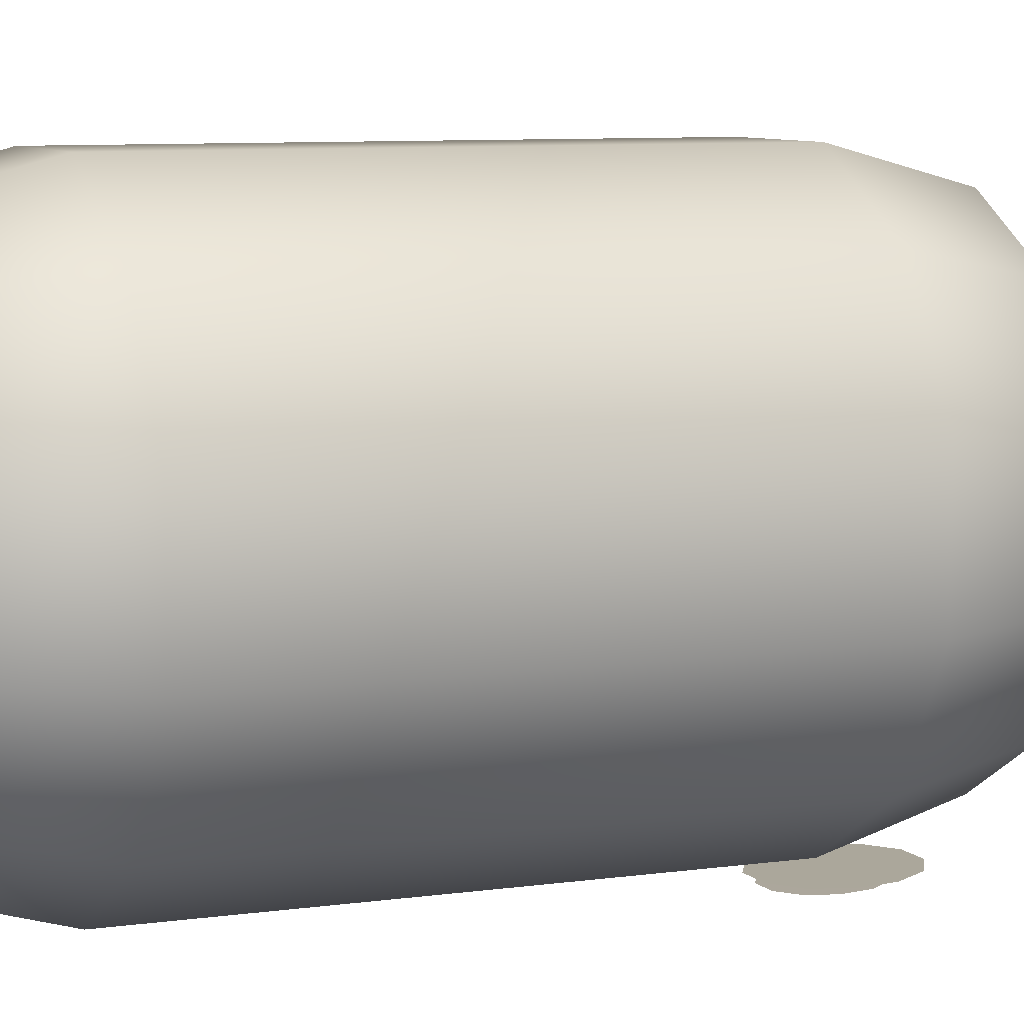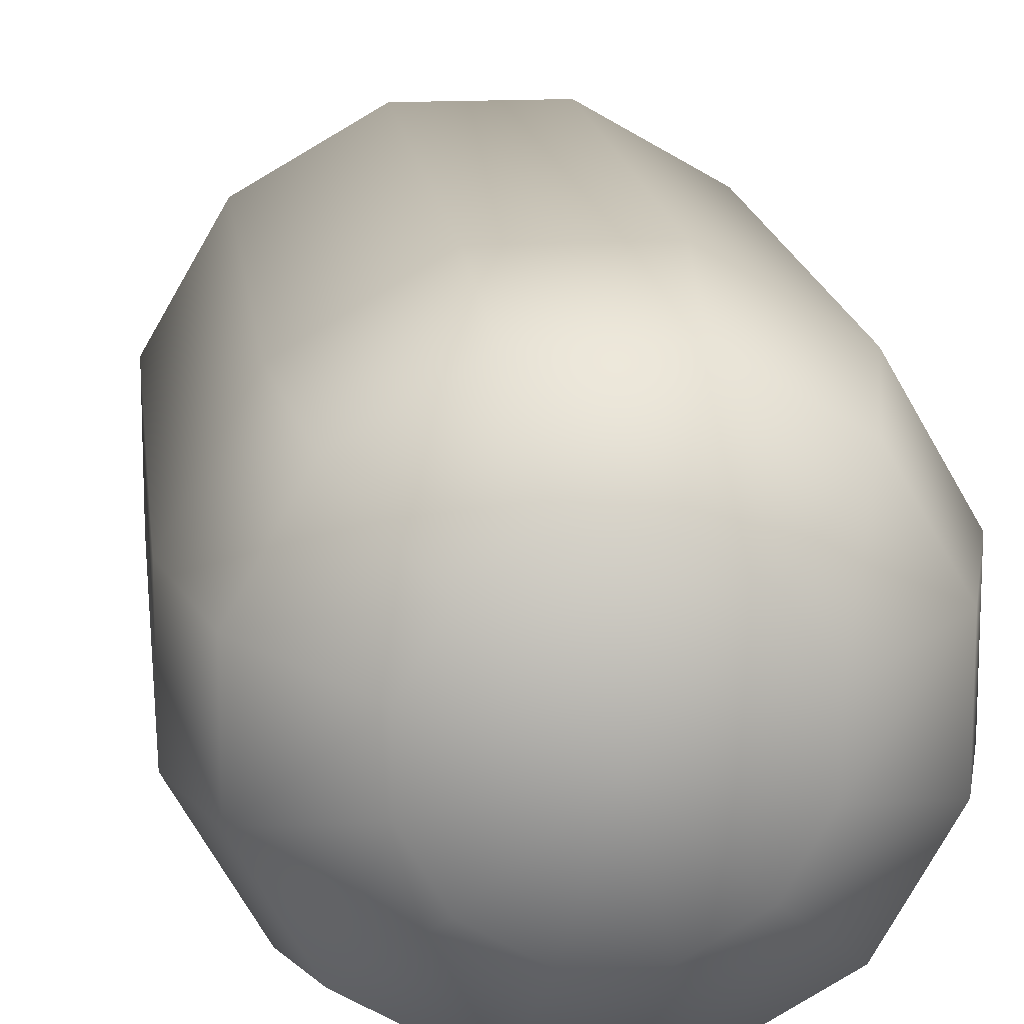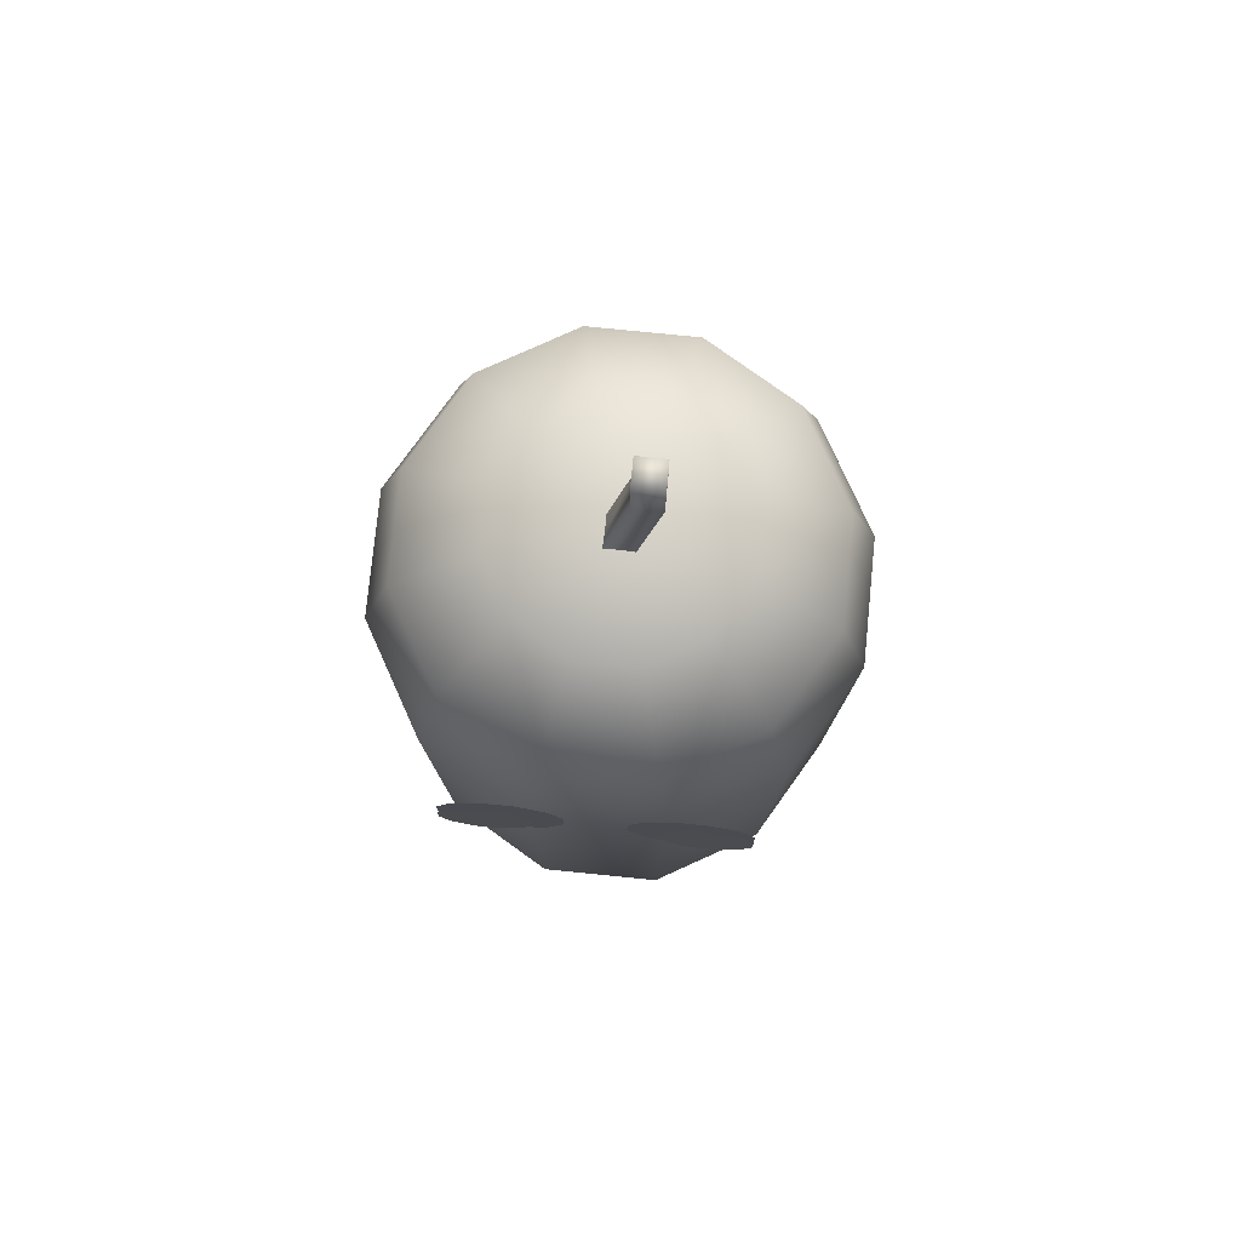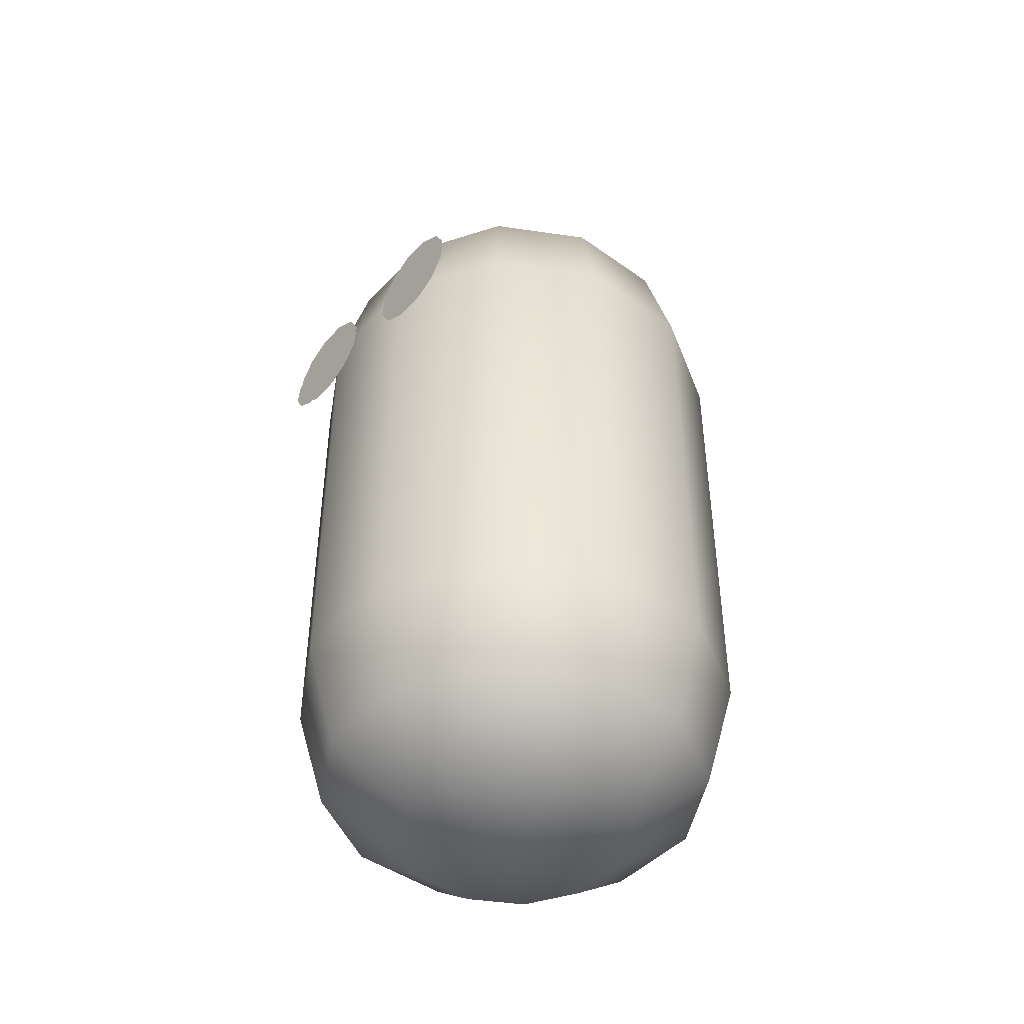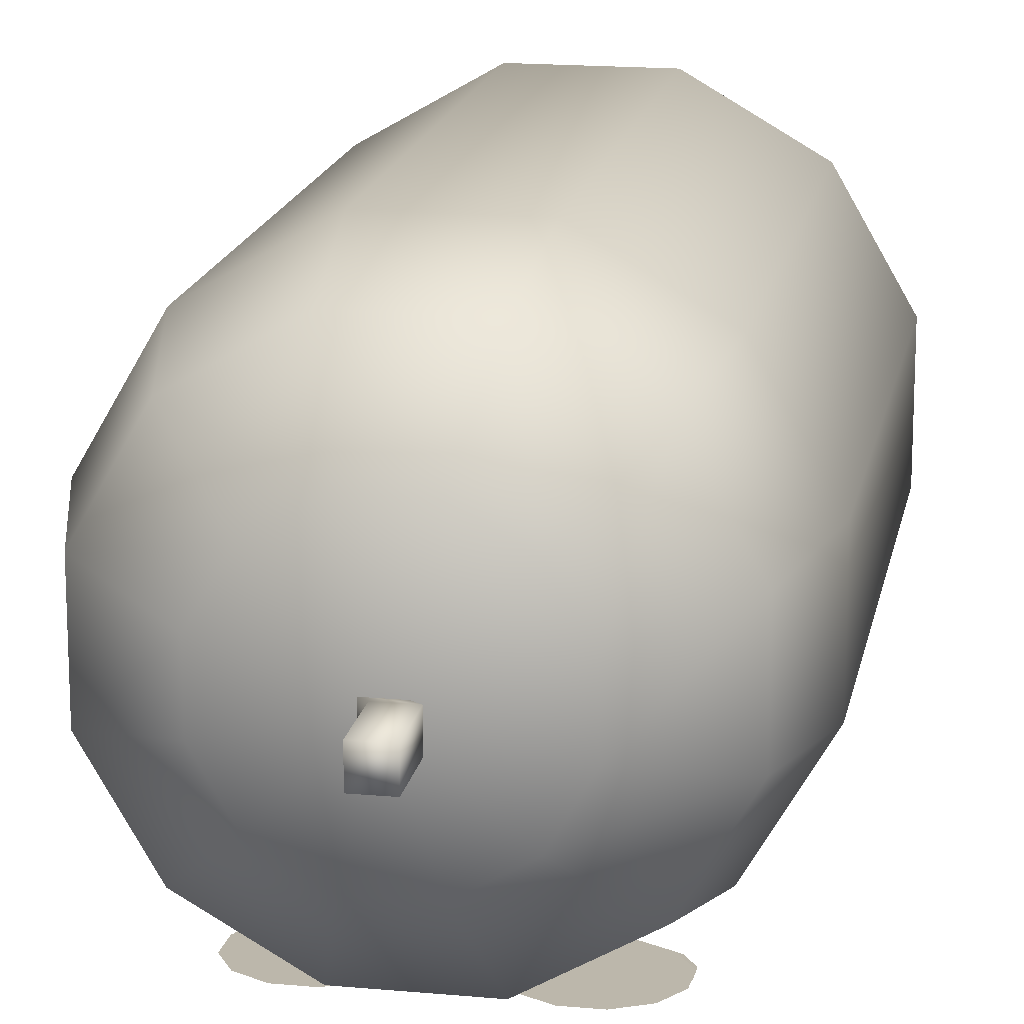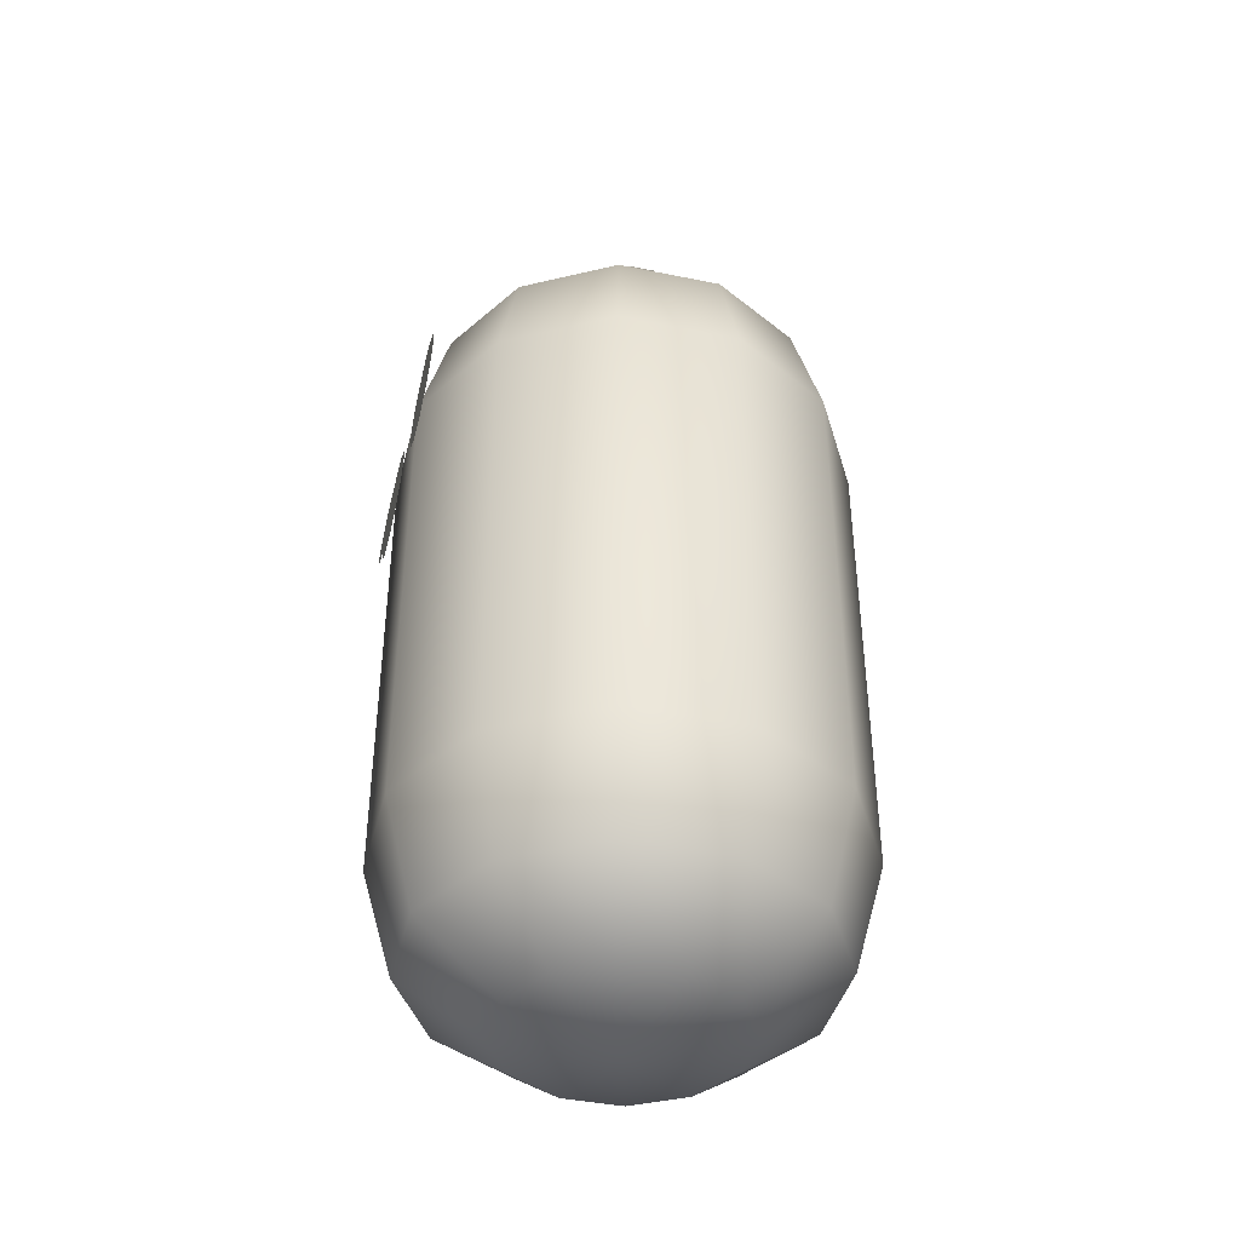
<metadata>
{"format":"obj","ext":"obj","renderer":"f3d","projection":"perspective","resolution":1024,"background":"white","views":[{"elev":7.5,"azim":67.1,"up":"+Z"},{"elev":15.4,"azim":-6.4,"up":"+Z"},{"elev":78.5,"azim":-174.3,"up":"+Y"},{"elev":-45.1,"azim":-129.6,"up":"+Y"},{"elev":16.9,"azim":-169.5,"up":"+Z"},{"elev":-41.2,"azim":-103.9,"up":"+Y"}]}
</metadata>
<code>
o body
v 0 0 0
v 0.134 0.4375 0.5
v 0.116 0.1875 0.433
v 0.06699 0.05136 0.25
v 0.366 0.4375 0.366
v 0.317 0.1875 0.317
v 0.183 0.05136 0.183
v 0.5 0.4375 0.134
v 0.433 0.1875 0.116
v 0.25 0.05136 0.06699
v 0.5 0.4375 -0.134
v 0.433 0.1875 -0.116
v 0.25 0.05136 -0.06699
v 0.366 0.4375 -0.366
v 0.317 0.1875 -0.317
v 0.183 0.05136 -0.183
v 0.134 0.4375 -0.5
v 0.116 0.1875 -0.433
v 0.06699 0.05136 -0.25
v -0.134 0.4375 -0.5
v -0.116 0.1875 -0.433
v -0.06699 0.05136 -0.25
v -0.366 0.4375 -0.366
v -0.317 0.1875 -0.317
v -0.183 0.05136 -0.183
v -0.5 0.4375 -0.134
v -0.433 0.1875 -0.116
v -0.25 0.05136 -0.06699
v -0.5 0.4375 0.134
v -0.433 0.1875 0.116
v -0.25 0.05136 0.06699
v -0.366 0.4375 0.366
v -0.317 0.1875 0.317
v -0.183 0.05136 0.183
v -0.134 0.4375 0.5
v -0.116 0.1875 0.433
v -0.06699 0.05136 0.25
v 0.134 1.5 0.5
v 0.366 1.5 0.366
v 0.5 1.5 0.134
v 0.5 1.5 -0.134
v 0.366 1.5 -0.366
v 0.134 1.5 -0.5
v -0.134 1.5 -0.5
v -0.366 1.5 -0.366
v -0.5 1.5 -0.134
v -0.5 1.5 0.134
v -0.366 1.5 0.366
v -0.134 1.5 0.5
v 0 1.938 -0
v 0.06699 1.886 0.25
v 0.116 1.75 0.433
v 0.183 1.886 0.183
v 0.317 1.75 0.317
v 0.25 1.886 0.06699
v 0.433 1.75 0.116
v 0.25 1.886 -0.06699
v 0.433 1.75 -0.116
v 0.183 1.886 -0.183
v 0.317 1.75 -0.317
v 0.06699 1.886 -0.25
v 0.116 1.75 -0.433
v -0.06699 1.886 -0.25
v -0.116 1.75 -0.433
v -0.183 1.886 -0.183
v -0.317 1.75 -0.317
v -0.25 1.886 -0.06699
v -0.433 1.75 -0.116
v -0.25 1.886 0.06699
v -0.433 1.75 0.116
v -0.183 1.886 0.183
v -0.317 1.75 0.317
v -0.06699 1.886 0.25
v -0.116 1.75 0.433
f 2 3 6 5
f 3 4 7 6
f 7 4 1
f 5 6 9 8
f 6 7 10 9
f 10 7 1
f 8 9 12 11
f 9 10 13 12
f 13 10 1
f 11 12 15 14
f 12 13 16 15
f 16 13 1
f 14 15 18 17
f 15 16 19 18
f 19 16 1
f 17 18 21 20
f 18 19 22 21
f 22 19 1
f 20 21 24 23
f 21 22 25 24
f 25 22 1
f 23 24 27 26
f 24 25 28 27
f 28 25 1
f 26 27 30 29
f 27 28 31 30
f 31 28 1
f 29 30 33 32
f 30 31 34 33
f 34 31 1
f 32 33 36 35
f 33 34 37 36
f 37 34 1
f 35 36 3 2
f 36 37 4 3
f 4 37 1
f 51 53 50
f 51 52 54 53
f 52 38 39 54
f 53 55 50
f 53 54 56 55
f 54 39 40 56
f 55 57 50
f 55 56 58 57
f 56 40 41 58
f 57 59 50
f 57 58 60 59
f 58 41 42 60
f 59 61 50
f 59 60 62 61
f 60 42 43 62
f 61 63 50
f 61 62 64 63
f 62 43 44 64
f 63 65 50
f 63 64 66 65
f 64 44 45 66
f 65 67 50
f 65 66 68 67
f 66 45 46 68
f 67 69 50
f 67 68 70 69
f 68 46 47 70
f 69 71 50
f 69 70 72 71
f 70 47 48 72
f 71 73 50
f 71 72 74 73
f 72 48 49 74
f 73 51 50
f 73 74 52 51
f 74 49 38 52
f 2 38 49 35
f 5 39 38 2
f 8 40 39 5
f 11 41 40 8
f 14 42 41 11
f 17 43 42 14
f 20 44 43 17
f 23 45 44 20
f 26 46 45 23
f 29 47 46 26
f 32 48 47 29
f 35 49 48 32
o hair
v -0.01562 2.188 0.0625
v -0.01562 2.188 -0
v 0.04688 1.875 -0
v 0.04688 1.875 -0.0625
v -0.07812 2.188 0.0625
v -0.07812 2.188 -0
v -0.01562 1.875 -0
v -0.01562 1.875 -0.0625
v -0.01562 2.062 0.0625
v -0.01562 2.062 -0
v -0.07812 2.062 -0
v -0.07812 2.062 0.0625
f 78 84 83 77
f 81 86 85 82
f 79 75 76 80
f 77 83 86 81
f 82 85 84 78
f 75 83 84 76
f 76 84 85 80
f 80 85 86 79
f 79 86 83 75
o left_eye
v -0.2188 1.469 -0.5062
v -0.1936 1.375 -0.5117
v -0.1501 1.4 -0.5102
v -0.125 1.444 -0.5077
v -0.125 1.494 -0.5048
v -0.1501 1.537 -0.5023
v -0.1936 1.562 -0.5008
v -0.2439 1.562 -0.5008
v -0.2874 1.537 -0.5023
v -0.3125 1.494 -0.5048
v -0.3125 1.444 -0.5077
v -0.2874 1.4 -0.5102
v -0.2439 1.375 -0.5117
v -0.1875 1.5 -0.5
v -0.154 1.375 -0.5055
v -0.09599 1.409 -0.504
v -0.0625 1.467 -0.5015
v -0.0625 1.533 -0.4985
v -0.09599 1.591 -0.496
v -0.154 1.625 -0.4945
v -0.221 1.625 -0.4945
v -0.279 1.591 -0.496
v -0.3125 1.533 -0.4985
v -0.3125 1.467 -0.5015
v -0.279 1.409 -0.504
v -0.221 1.375 -0.5055
f 90 89 87
f 91 90 87
f 92 91 87
f 93 92 87
f 94 93 87
f 95 94 87
f 96 95 87
f 97 96 87
f 98 97 87
f 99 98 87
f 88 99 87
f 89 88 87
f 103 102 100
f 104 103 100
f 105 104 100
f 106 105 100
f 107 106 100
f 108 107 100
f 109 108 100
f 110 109 100
f 111 110 100
f 112 111 100
f 101 112 100
f 102 101 100
o right_eye
v 0.1875 1.5 -0.5
v 0.154 1.375 -0.5055
v 0.09599 1.409 -0.504
v 0.0625 1.467 -0.5015
v 0.0625 1.533 -0.4985
v 0.09599 1.591 -0.496
v 0.154 1.625 -0.4945
v 0.221 1.625 -0.4945
v 0.279 1.591 -0.496
v 0.3125 1.533 -0.4985
v 0.3125 1.467 -0.5015
v 0.279 1.409 -0.504
v 0.221 1.375 -0.5055
v 0.2188 1.469 -0.5062
v 0.1936 1.375 -0.5117
v 0.1501 1.4 -0.5102
v 0.125 1.444 -0.5077
v 0.125 1.494 -0.5048
v 0.1501 1.537 -0.5023
v 0.1936 1.562 -0.5008
v 0.2439 1.562 -0.5008
v 0.2874 1.537 -0.5023
v 0.3125 1.494 -0.5048
v 0.3125 1.444 -0.5077
v 0.2874 1.4 -0.5102
v 0.2439 1.375 -0.5117
f 115 116 113
f 116 117 113
f 117 118 113
f 118 119 113
f 119 120 113
f 120 121 113
f 121 122 113
f 122 123 113
f 123 124 113
f 124 125 113
f 125 114 113
f 114 115 113
f 128 129 126
f 129 130 126
f 130 131 126
f 131 132 126
f 132 133 126
f 133 134 126
f 134 135 126
f 135 136 126
f 136 137 126
f 137 138 126
f 138 127 126
f 127 128 126

</code>
